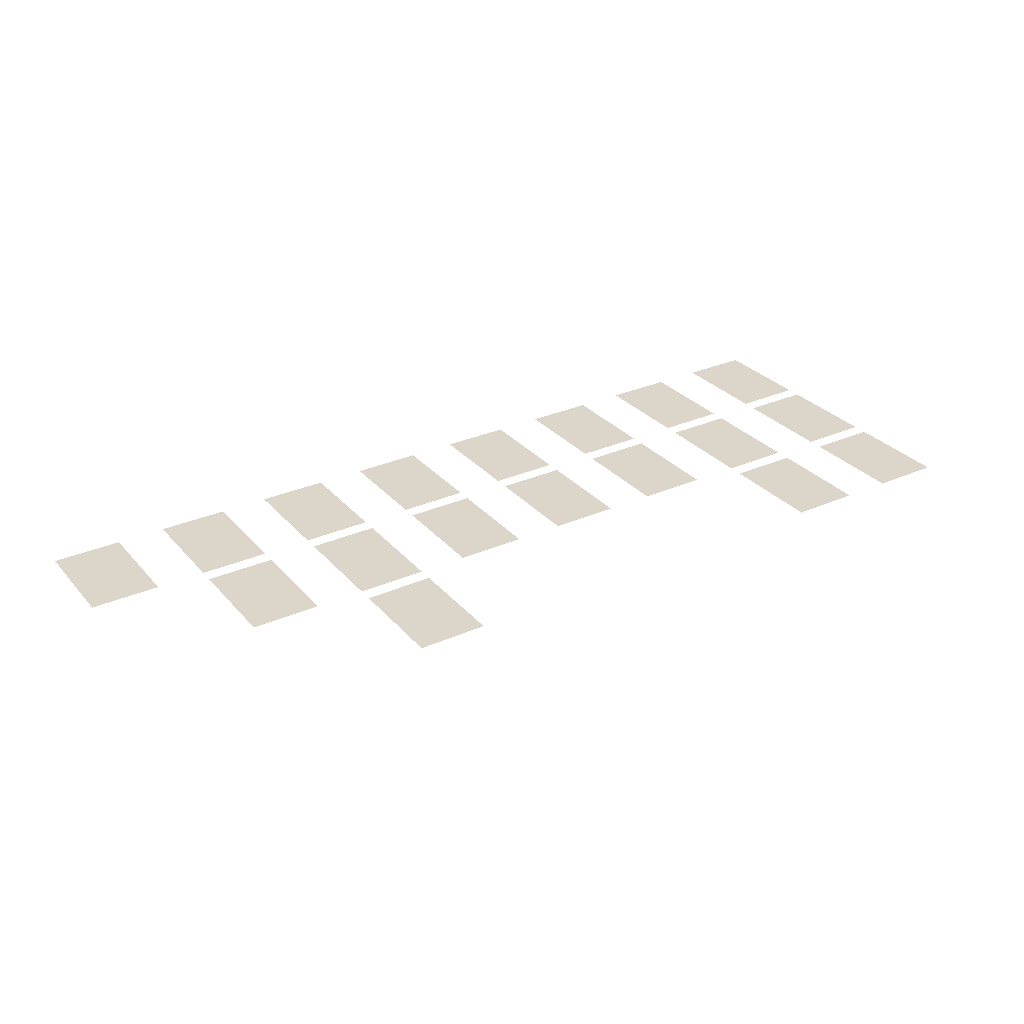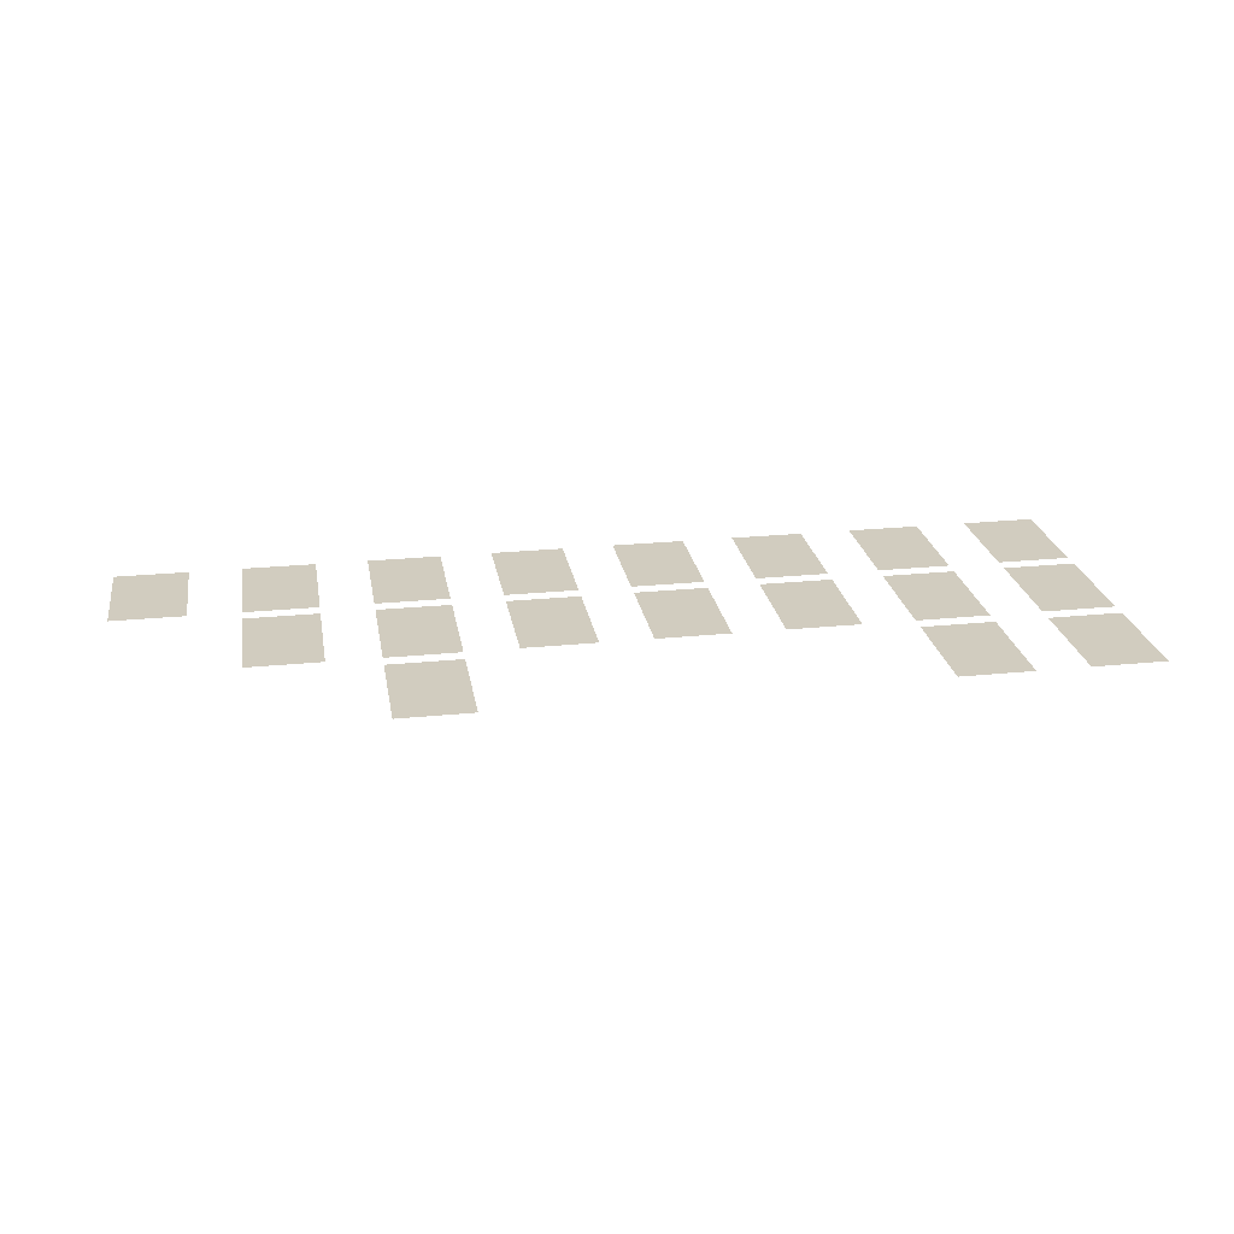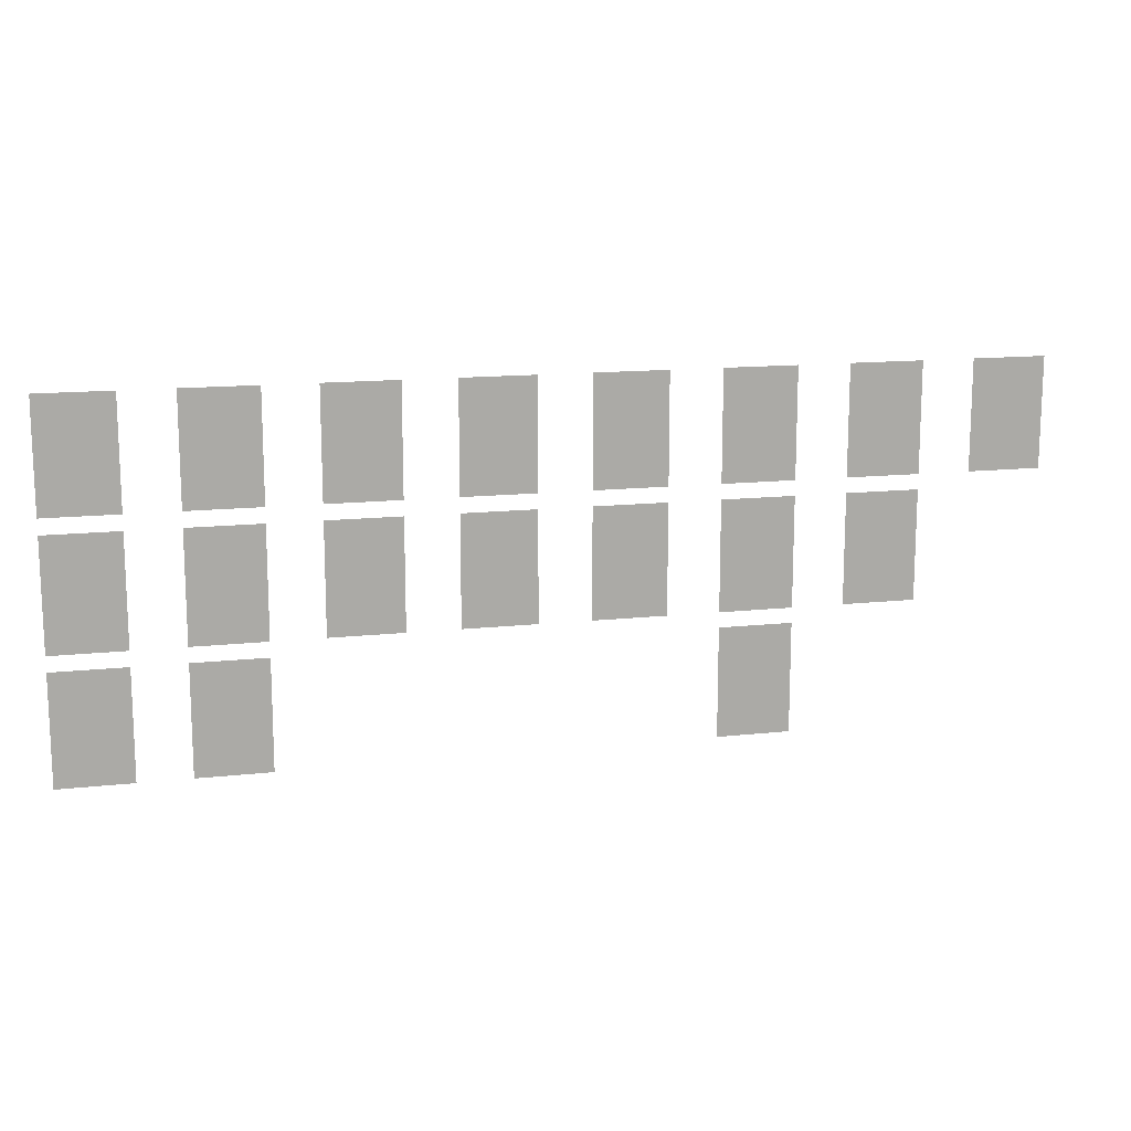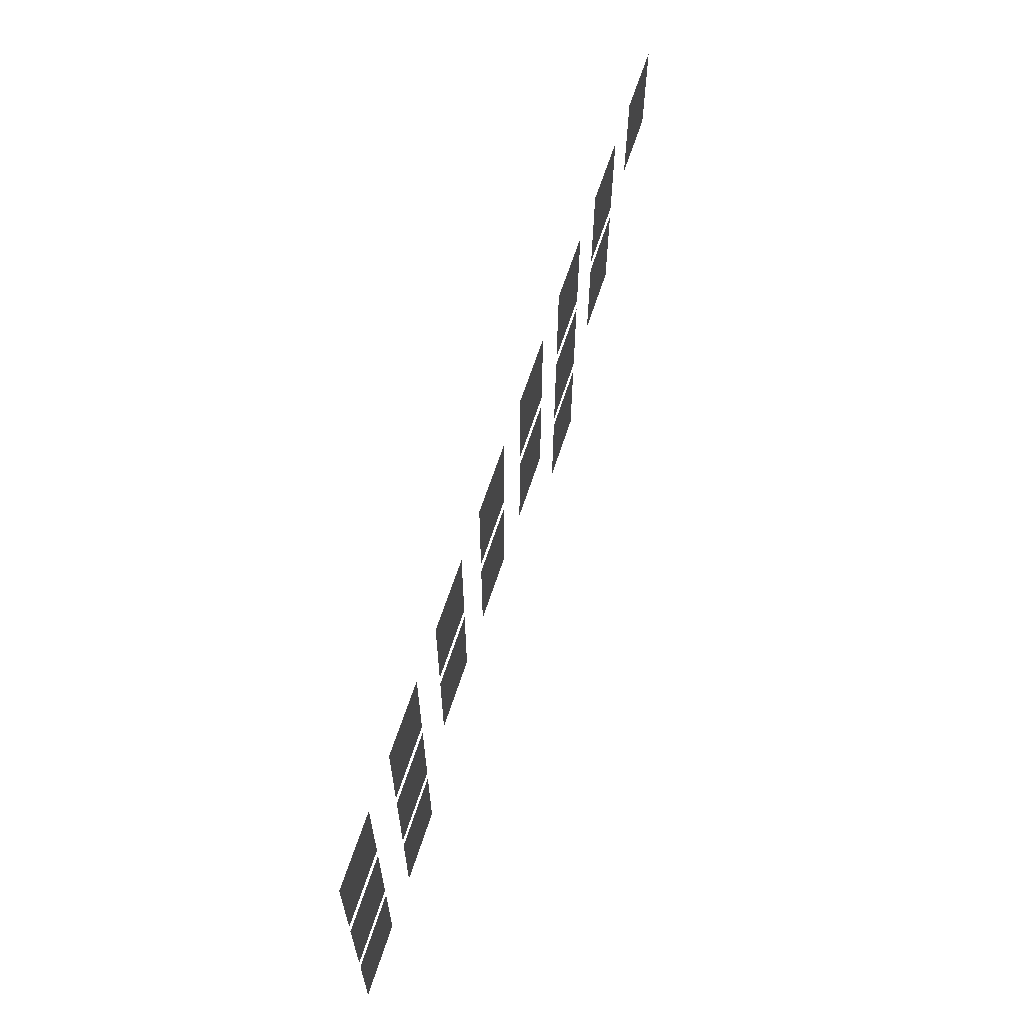
<metadata>
{"format":"obj","ext":"obj","renderer":"f3d","projection":"perspective","resolution":1024,"background":"white","views":[{"elev":30.0,"azim":-32.9,"up":"+Z"},{"elev":23.8,"azim":-9.6,"up":"+Z"},{"elev":14.0,"azim":166.3,"up":"+Y"},{"elev":62.3,"azim":107.7,"up":"+Y"}]}
</metadata>
<code>
v -768 -3584 0
v -918 -3584 0
v -918 -3359 0
v -768 -3359 0
v -1024 -3584 0
v -1174 -3584 0
v -1174 -3359 0
v -1024 -3359 0
v -1280 -3584 0
v -1430 -3584 0
v -1430 -3359 0
v -1280 -3359 0
v -1536 -3584 0
v -1686 -3584 0
v -1686 -3359 0
v -1536 -3359 0
v -1792 -3584 0
v -1942 -3584 0
v -1942 -3359 0
v -1792 -3359 0
v -2048 -3584 0
v -2198 -3584 0
v -2198 -3359 0
v -2048 -3359 0
v -2304 -3584 0
v -2454 -3584 0
v -2454 -3359 0
v -2304 -3359 0
v -2560 -3584 0
v -2710 -3584 0
v -2710 -3359 0
v -2560 -3359 0
v -768 -3840 0
v -918 -3840 0
v -918 -3615 0
v -768 -3615 0
v -1024 -3840 0
v -1174 -3840 0
v -1174 -3615 0
v -1024 -3615 0
v -1280 -3840 0
v -1430 -3840 0
v -1430 -3615 0
v -1280 -3615 0
v -1536 -3840 0
v -1686 -3840 0
v -1686 -3615 0
v -1536 -3615 0
v -1792 -3840 0
v -1942 -3840 0
v -1942 -3615 0
v -1792 -3615 0
v -2048 -3840 0
v -2198 -3840 0
v -2198 -3615 0
v -2048 -3615 0
v -2304 -3840 0
v -2454 -3840 0
v -2454 -3615 0
v -2304 -3615 0
v -768 -4096 0
v -918 -4096 0
v -918 -3871 0
v -768 -3871 0
v -1024 -4096 0
v -1174 -4096 0
v -1174 -3871 0
v -1024 -3871 0
v -2048 -4096 0
v -2198 -4096 0
v -2198 -3871 0
v -2048 -3871 0
g LevelSelectMap_mesh_0075
f 1 2 3 4
f 5 6 7 8
f 9 10 11 12
f 13 14 15 16
f 17 18 19 20
f 21 22 23 24
f 25 26 27 28
f 29 30 31 32
f 33 34 35 36
f 37 38 39 40
f 41 42 43 44
f 45 46 47 48
f 49 50 51 52
f 53 54 55 56
f 57 58 59 60
f 61 62 63 64
f 65 66 67 68
f 69 70 71 72

</code>
